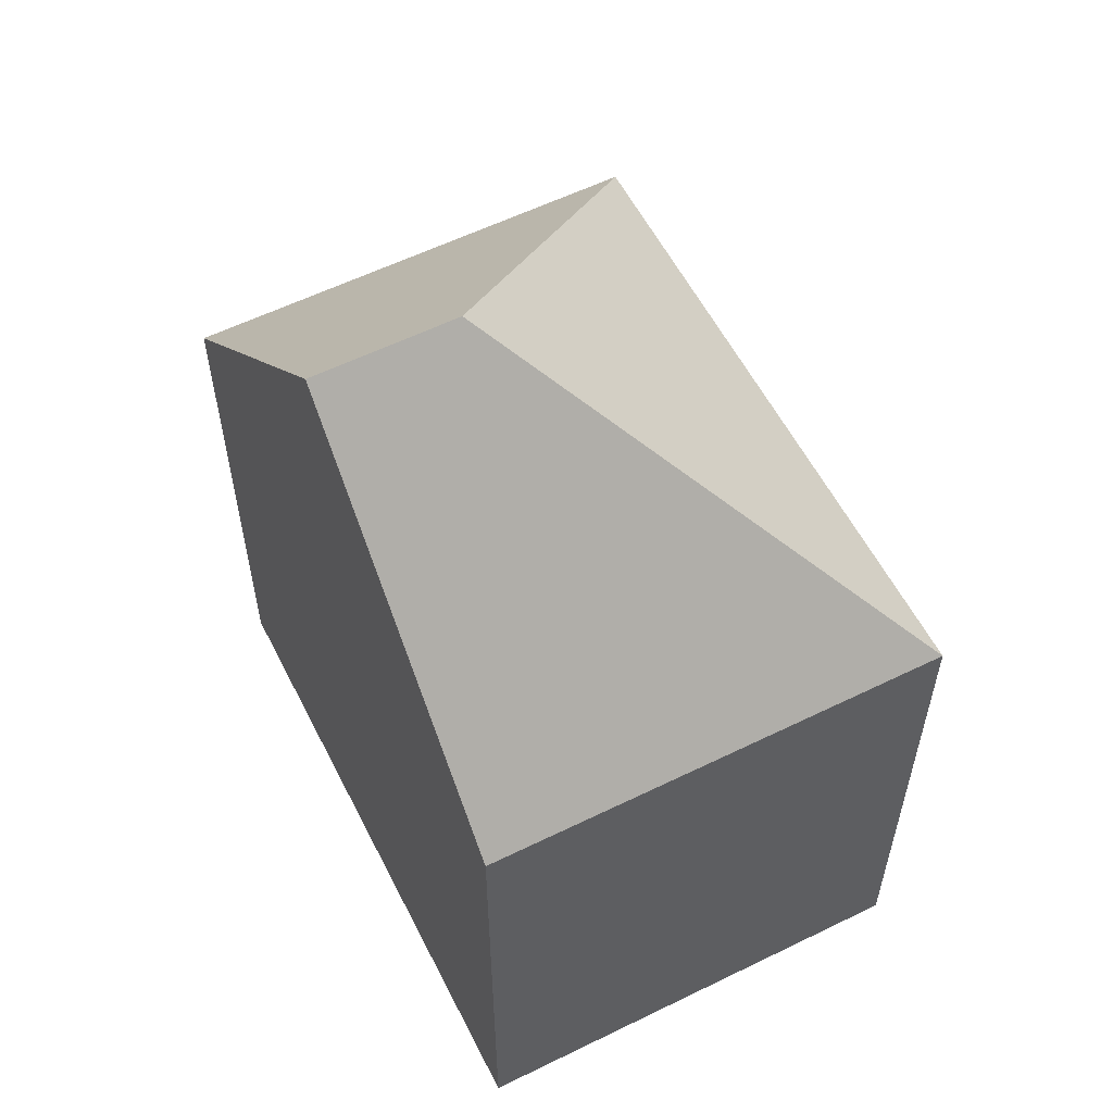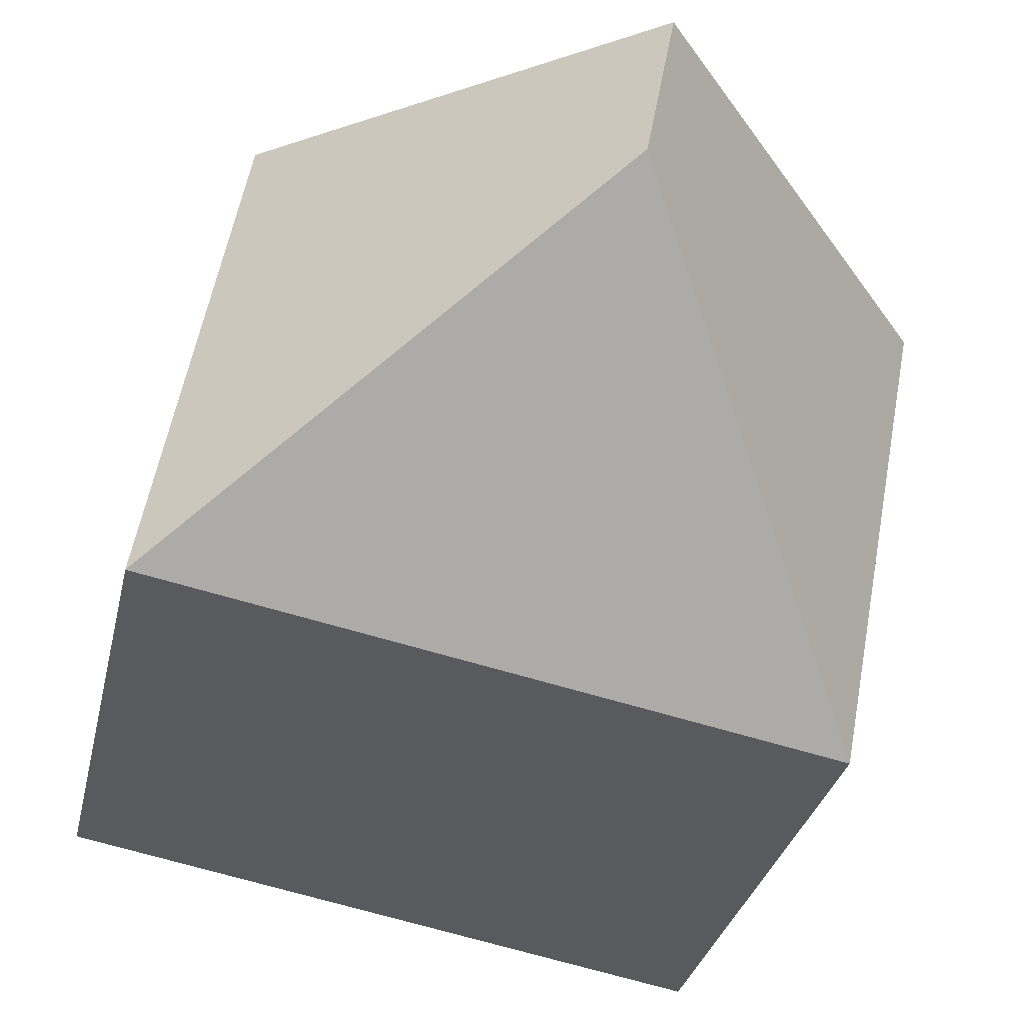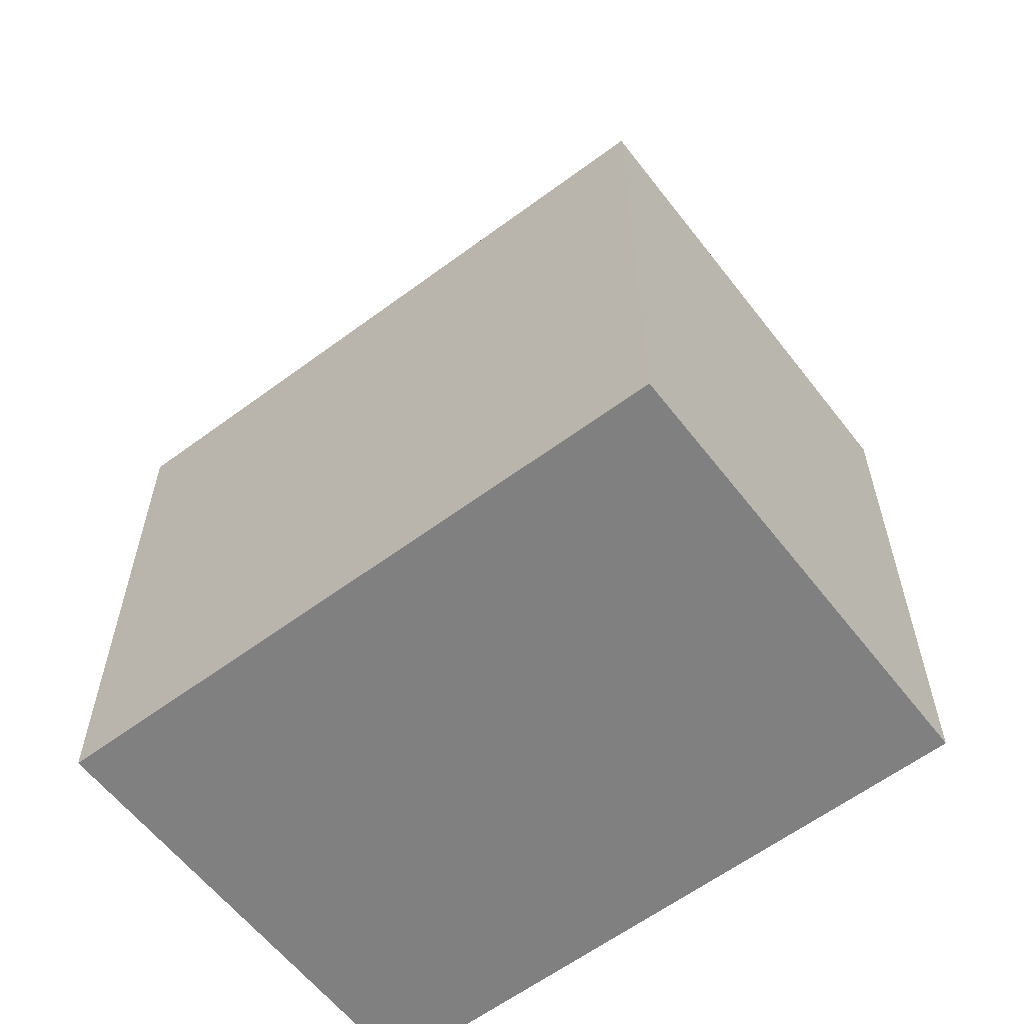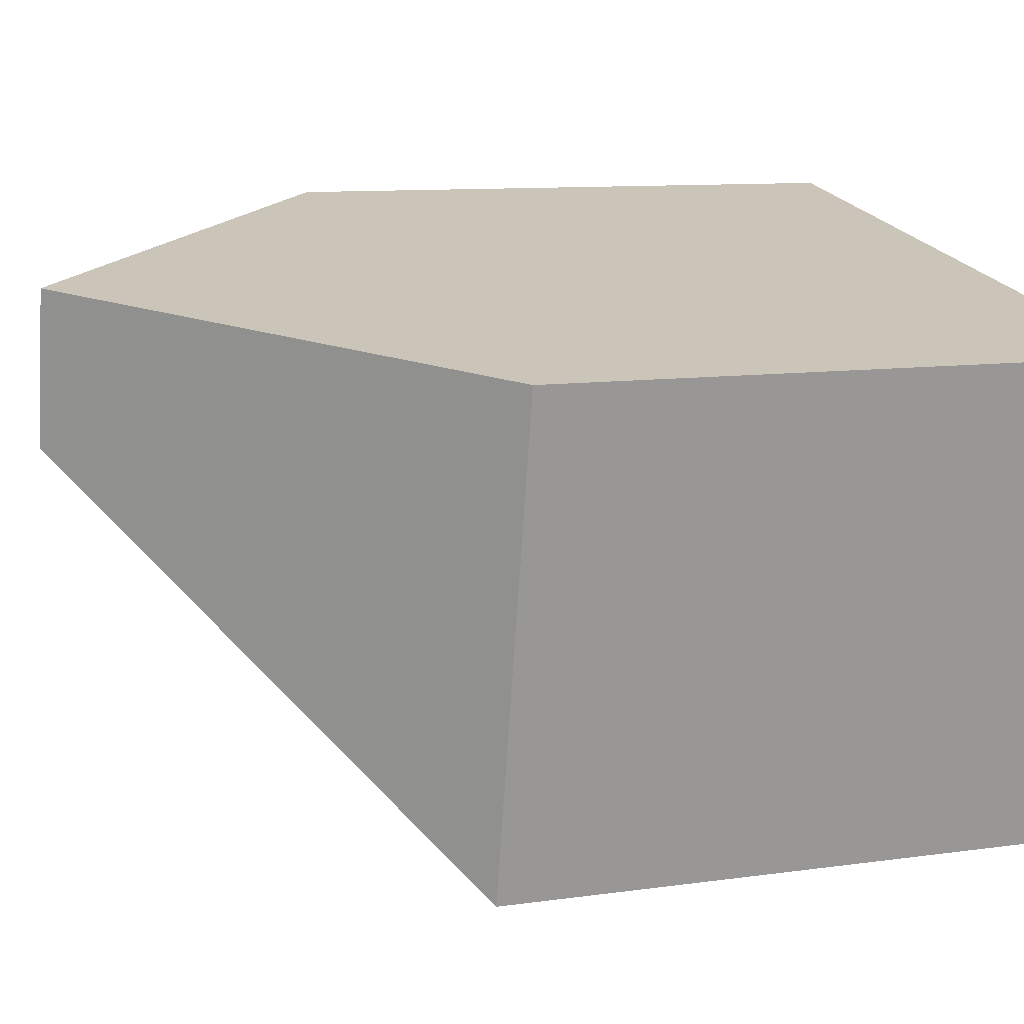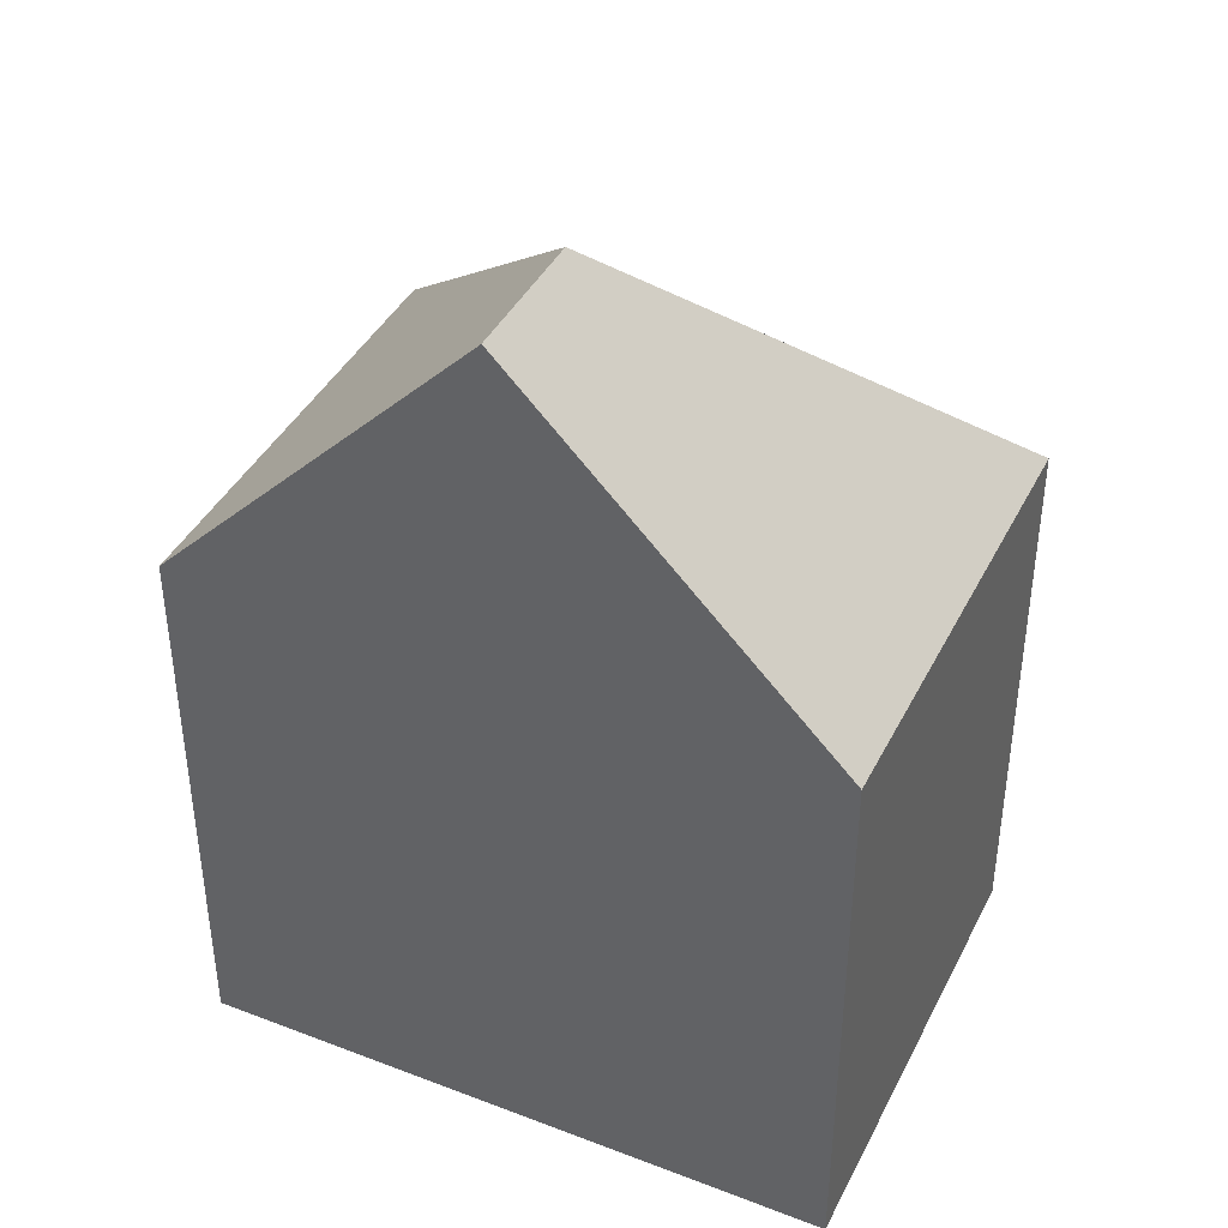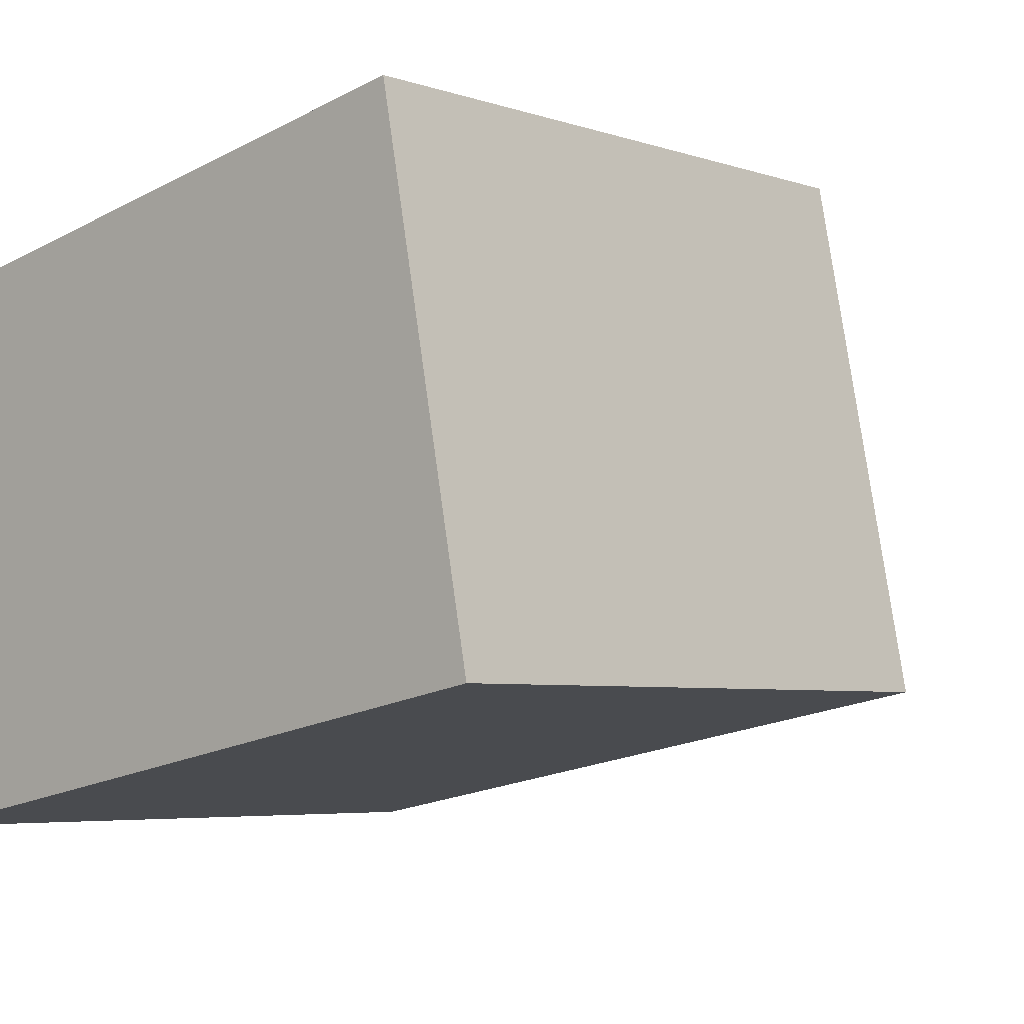
<metadata>
{"format":"obj","ext":"obj","renderer":"f3d","projection":"perspective","resolution":1024,"background":"white","views":[{"elev":58.2,"azim":52.4,"up":"+Y"},{"elev":-31.0,"azim":167.8,"up":"+Z"},{"elev":-60.0,"azim":-153.2,"up":"+Y"},{"elev":9.8,"azim":-110.6,"up":"+Z"},{"elev":40.8,"azim":14.2,"up":"+Y"},{"elev":-4.8,"azim":42.2,"up":"+Z"}]}
</metadata>
<code>
v  4.992 12.97 -1.169
v  0 8.198 5.02e-16
v  4.603 12.97 0.884
v  1.251 8.193 -6.627
v  10.48 8.196 -4.926
v  9.208 8.196 1.769
v  0 0 0
v  9.208 -1.083e-16 1.769
v  4.603 -5.413e-17 0.884
v  10.48 3.016e-16 -4.926
v  1.251 4.058e-16 -6.627
g defaultobject
f 1 2 3
f 2 1 4
f 5 3 6
f 3 5 1
f 1 5 4
f 2 6 3
f 6 2 7
f 6 7 8
f 8 7 9
f 8 5 6
f 5 8 10
f 10 4 5
f 4 10 11
f 4 7 2
f 7 4 11
f 9 10 8
f 10 9 7
f 10 7 11

</code>
